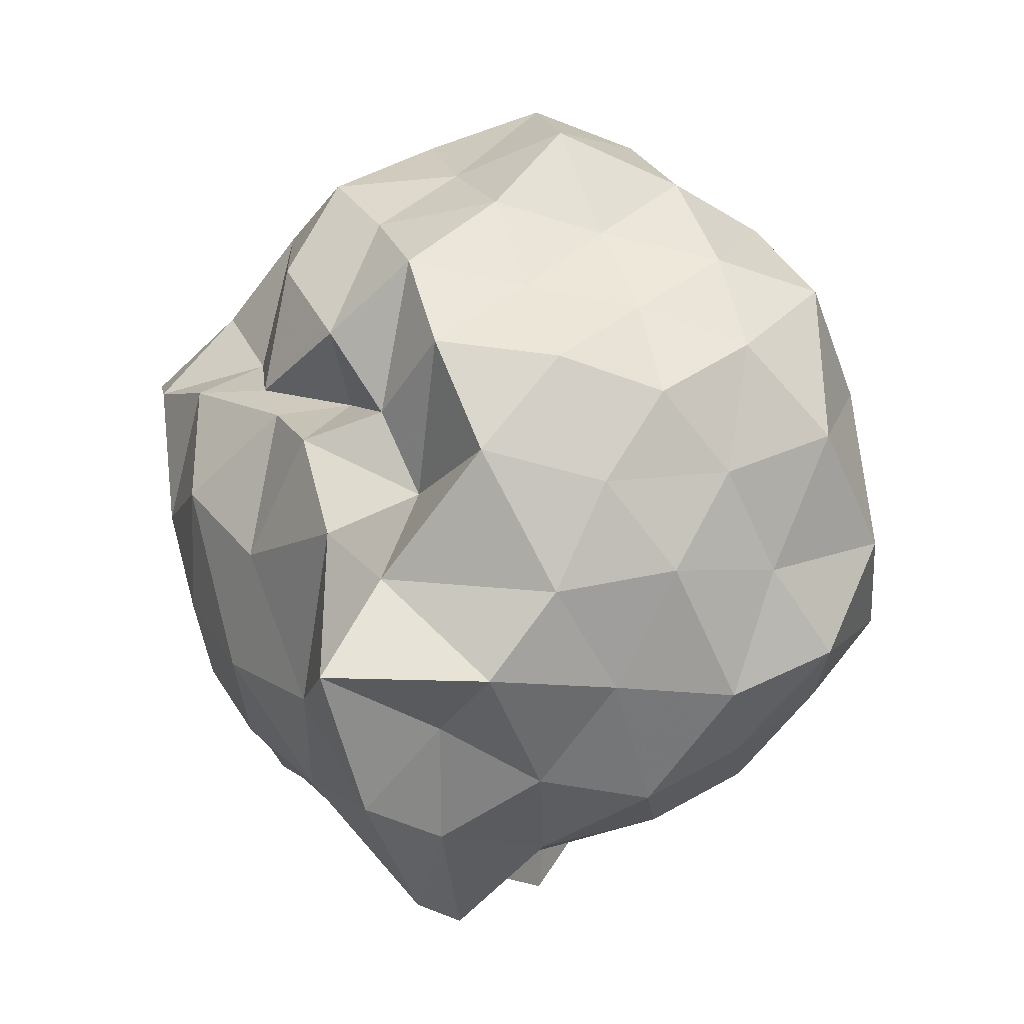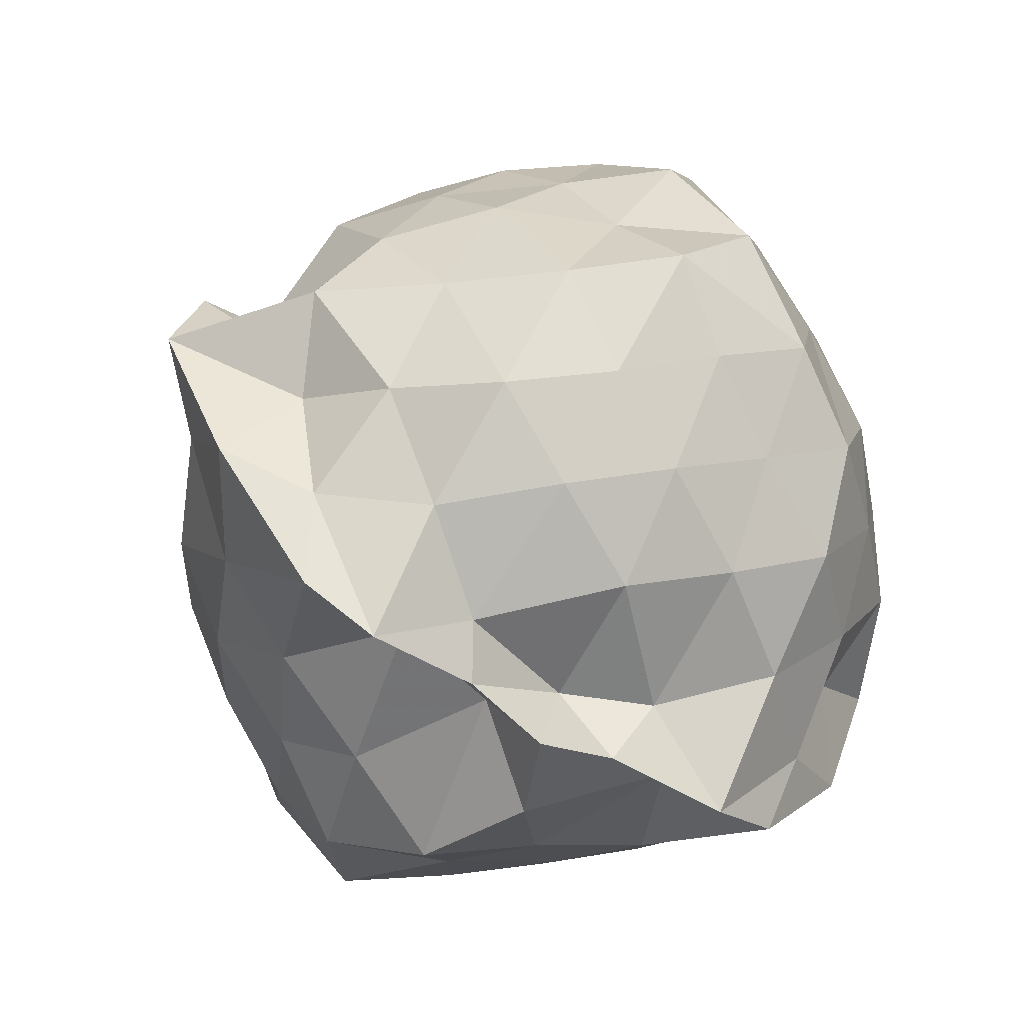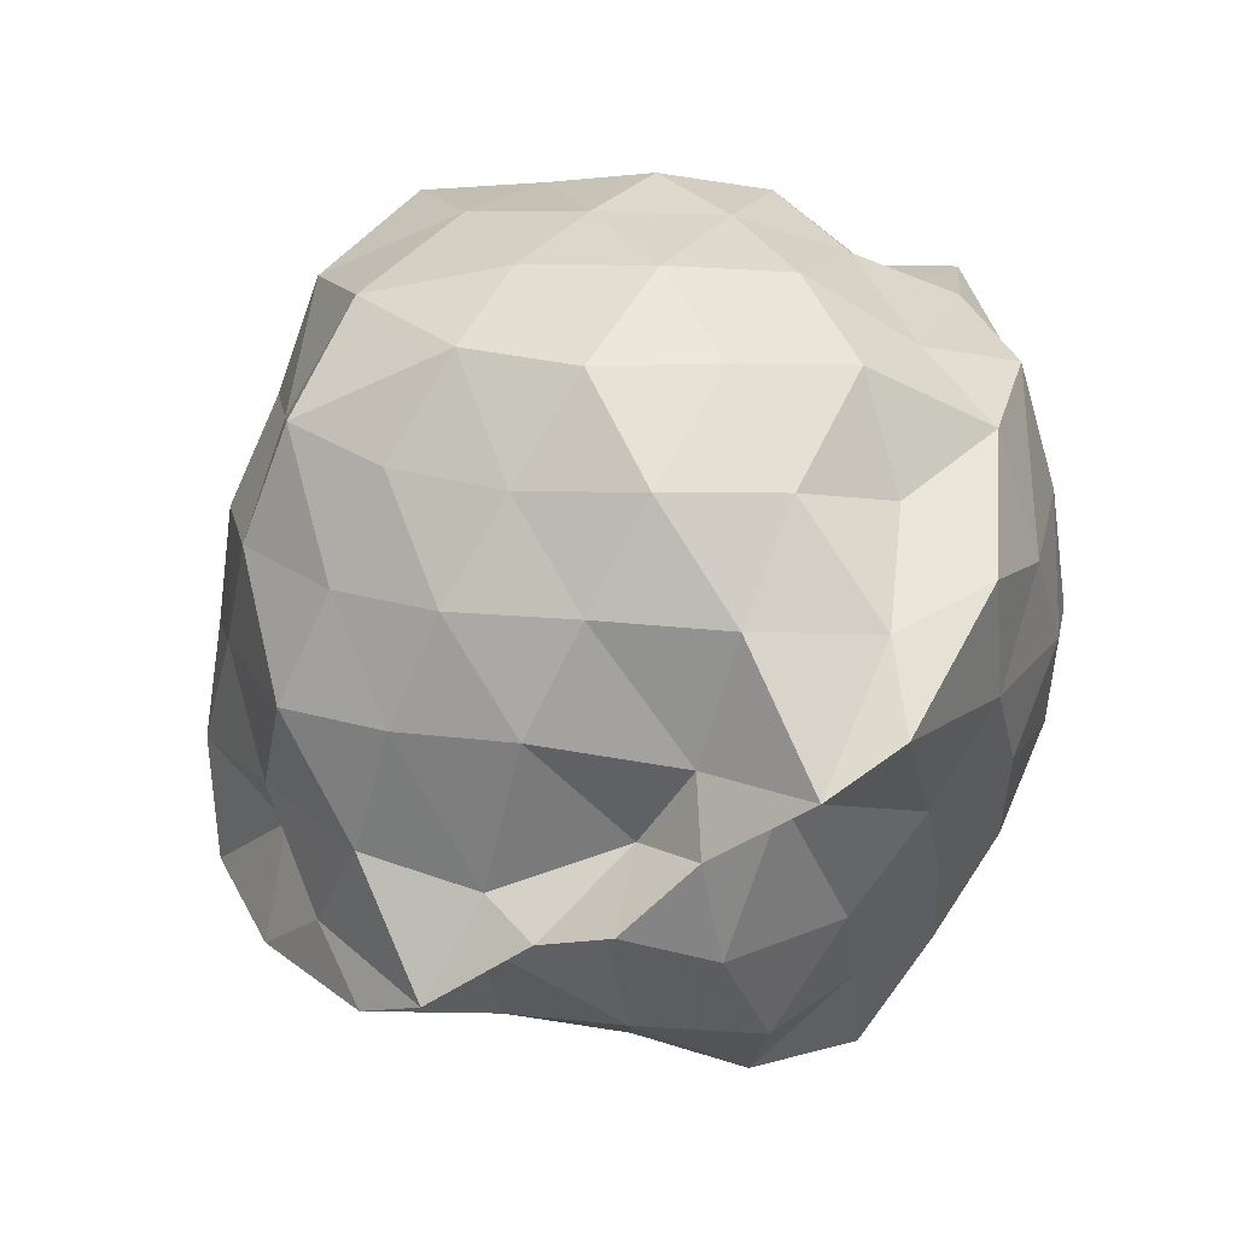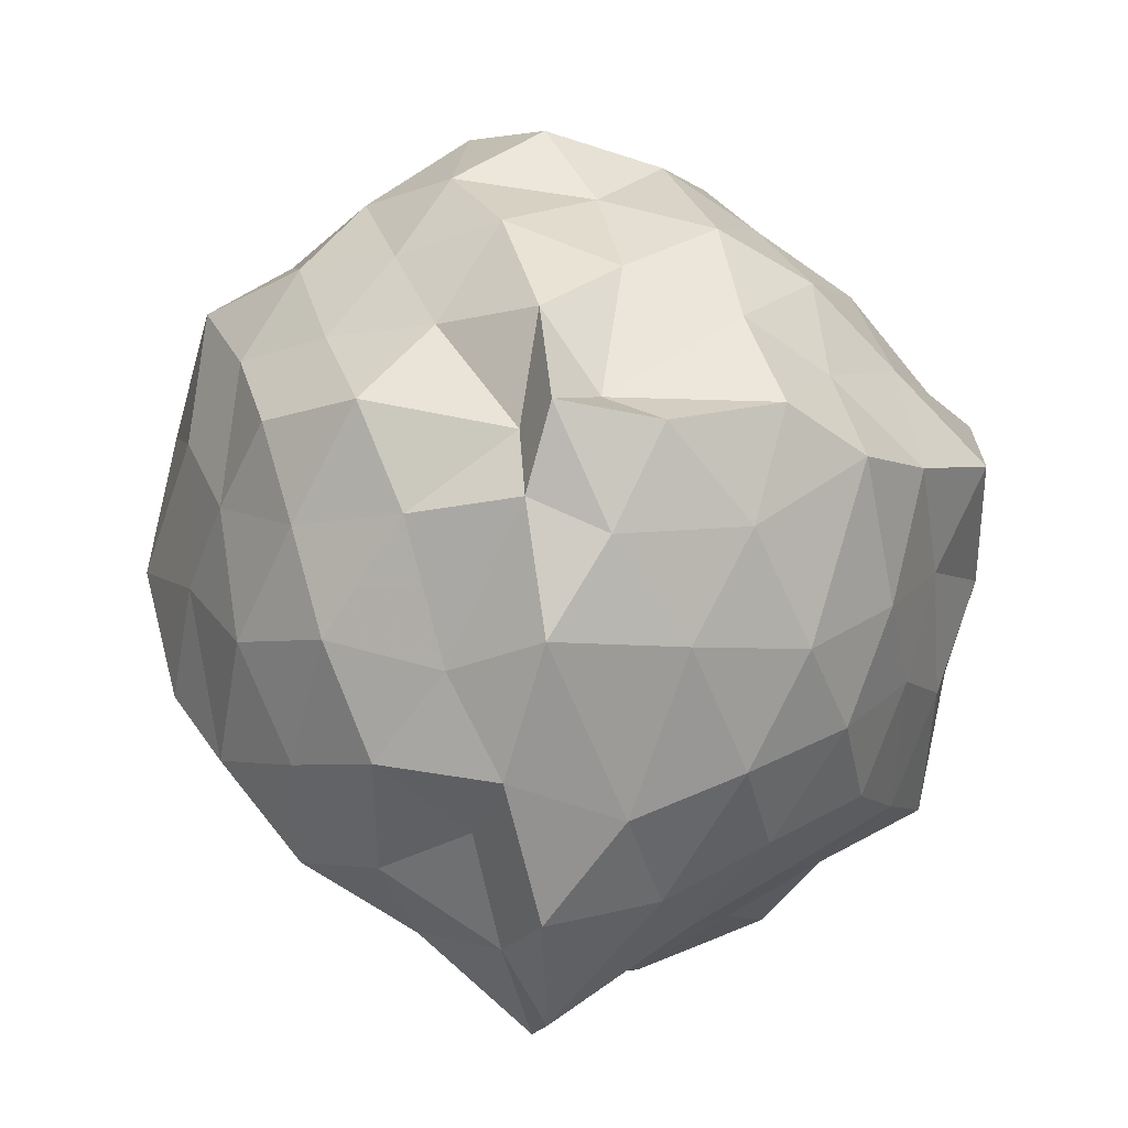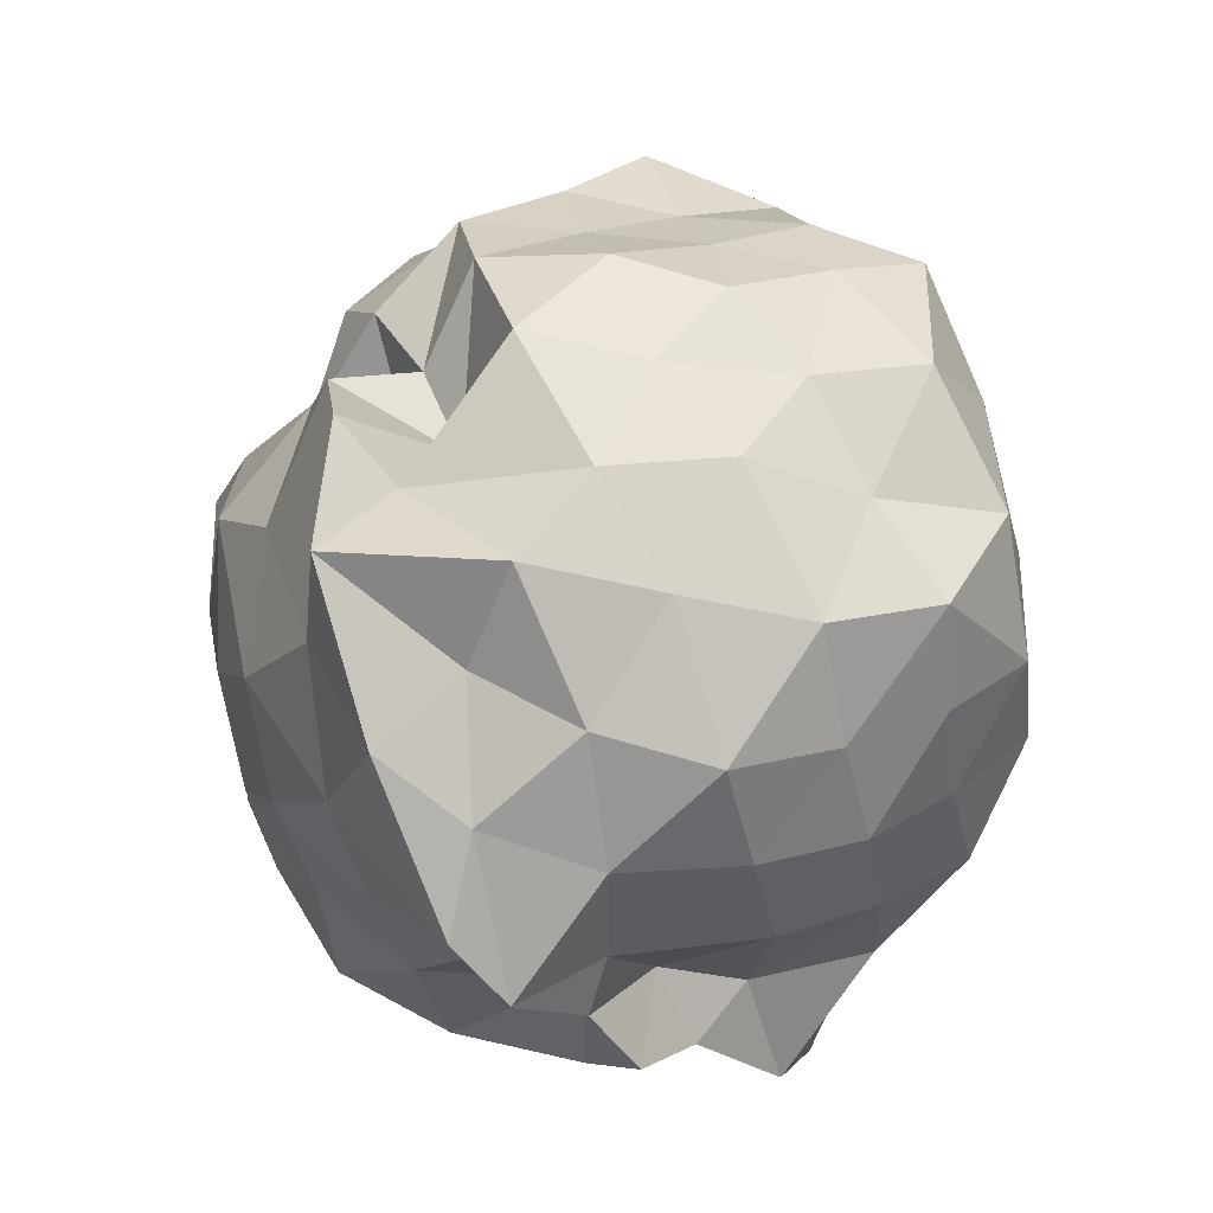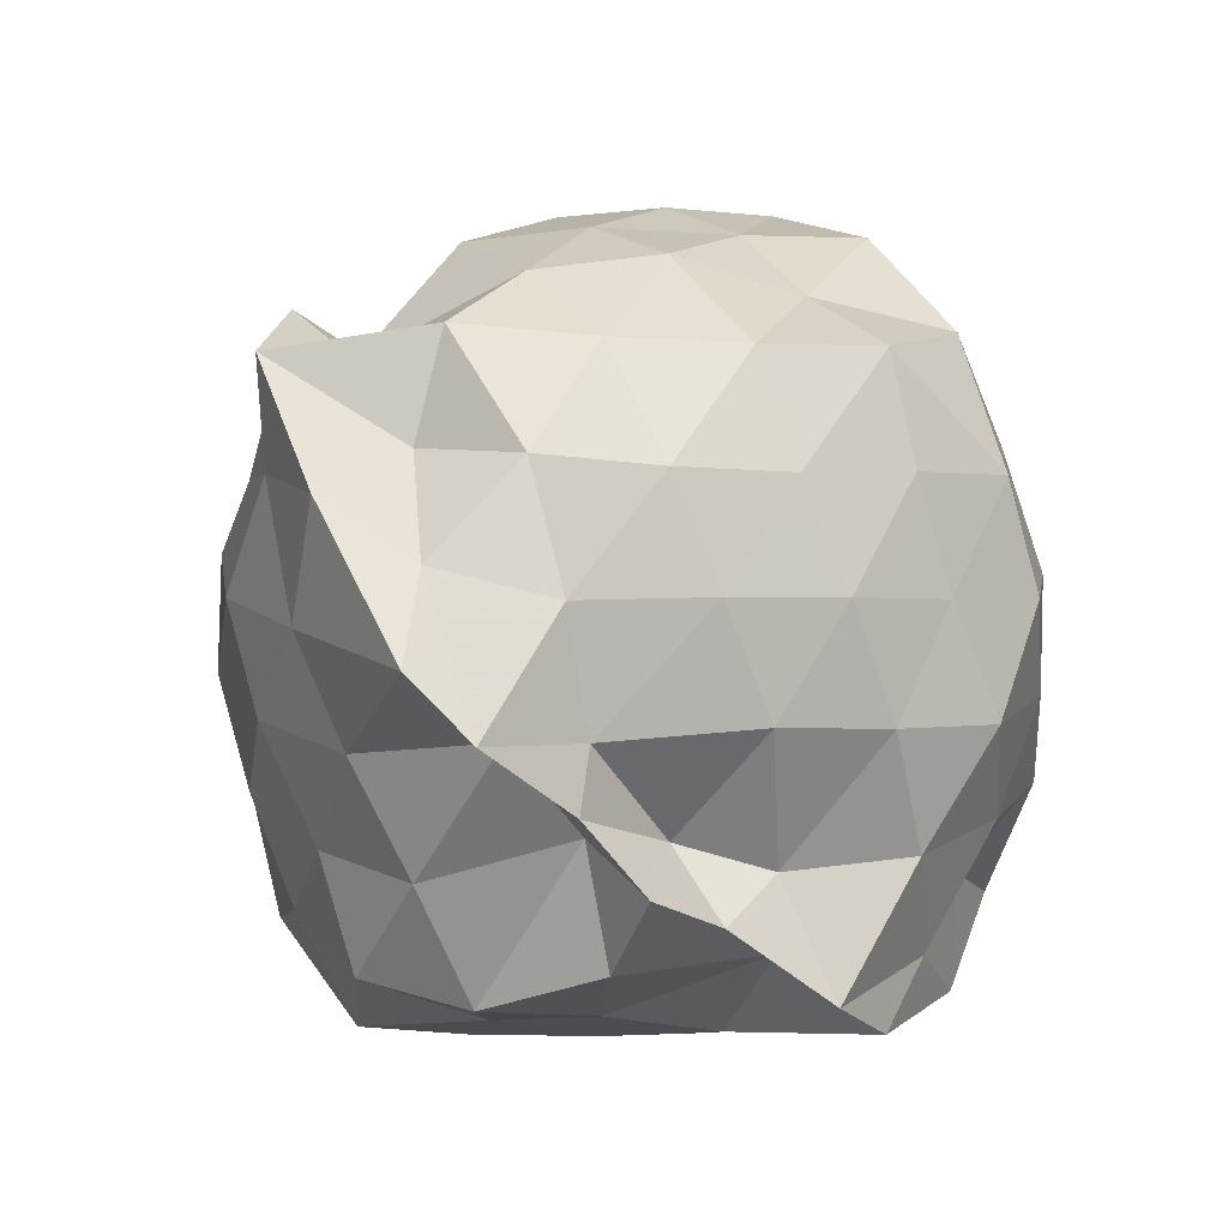
<metadata>
{"format":"obj","ext":"obj","renderer":"f3d","projection":"perspective","resolution":1024,"background":"white","views":[{"elev":11.7,"azim":-151.6,"up":"+Z"},{"elev":-57.4,"azim":-123.1,"up":"+Z"},{"elev":-49.8,"azim":-55.1,"up":"+Z"},{"elev":-76.8,"azim":1.1,"up":"+Y"},{"elev":-19.2,"azim":-143.3,"up":"+Z"},{"elev":-56.8,"azim":-132.9,"up":"+Z"}]}
</metadata>
<code>
v -0.9549 -0.1319 1.167
v -0.9963 -0.07849 -0.9967
v -0.02156 -0.07609 0.496
v -0.1516 0.1531 0.5895
v -0.391 0.3626 0.5032
v -0.5062 0.5281 0.4701
v -0.7309 0.4657 0.4393
v -0.9089 0.6064 0.4562
v -1.098 0.6645 0.6565
v -1.383 0.5568 0.6259
v -1.6 0.4232 0.5366
v -1.721 0.1938 0.6298
v -1.785 -0.08852 0.7358
v -1.678 -0.3614 0.6608
v -1.606 -0.6142 0.5651
v -1.378 -0.7777 0.6413
v -1.017 -0.8856 0.5862
v -0.9445 -1.004 0.6728
v -0.6994 -0.9612 0.6145
v -0.4332 -0.8395 0.6263
v -0.3141 -0.5646 0.6366
v -0.1372 -0.305 0.6021
v 0.1052 0.1413 0.3794
v -0.08007 0.3875 0.408
v -0.2791 0.4993 0.4414
v -0.6266 0.6546 0.4335
v -0.7942 0.7908 0.4047
v -0.9946 0.572 0.2481
v -1.268 0.7415 0.4143
v -1.523 0.5811 0.3323
v -1.734 0.3254 0.3316
v -1.9 0.08767 0.3986
v -1.824 -0.2579 0.4491
v -1.722 -0.5188 0.3459
v -1.534 -0.7606 0.3547
v -1.274 -0.9042 0.4066
v -1.006 -1.025 0.4665
v -0.8221 -1.053 0.3863
v -0.5107 -0.9425 0.3727
v -0.2478 -0.7591 0.4864
v -0.0933 -0.5274 0.4099
v 0.08504 -0.2915 0.3635
v -0.03141 0.2159 0.1405
v -0.1669 0.4838 0.09101
v -0.3751 0.6797 0.2083
v -0.6303 0.7921 0.09632
v -0.9709 0.964 0.2197
v -1.031 0.8193 0.08428
v -1.45 0.6978 0.07331
v -1.672 0.4905 0.1091
v -1.814 0.2167 0.07042
v -1.965 -0.09304 0.09489
v -1.819 -0.3985 0.1259
v -1.679 -0.6692 0.06319
v -1.466 -0.8772 0.1196
v -1.188 -1.001 0.07584
v -0.9662 -1.129 0.1709
v -0.6534 -1.025 0.126
v -0.3832 -0.8905 0.08065
v -0.1814 -0.6873 0.124
v -0.04561 -0.3764 0.126
v 0.09268 -0.08326 0.03224
v -0.1001 0.3179 -0.1339
v -0.3068 0.5912 -0.1165
v -0.5312 0.7375 -0.2132
v -0.8392 0.8785 -0.2315
v -0.997 1.048 -0.1147
v -1.329 0.8103 -0.1385
v -1.547 0.5628 -0.1851
v -1.765 0.3388 -0.2308
v -1.924 0.1003 -0.1553
v -1.882 -0.3031 -0.1668
v -1.748 -0.529 -0.2621
v -1.557 -0.7471 -0.209
v -1.359 -0.9489 -0.1479
v -1.066 -1.095 -0.1524
v -0.7966 -1.023 -0.2677
v -0.5277 -0.9269 -0.191
v -0.291 -0.7612 -0.1407
v -0.1282 -0.5229 -0.1014
v -0.02234 -0.2561 -0.2059
v 0.04418 0.1049 -0.2527
v -0.246 0.4215 -0.3448
v -0.4672 0.567 -0.4425
v -0.7383 0.6897 -0.5148
v -1.006 0.8639 -0.4961
v -1.136 0.7175 -0.3077
v -1.351 0.5895 -0.4472
v -1.553 0.3864 -0.5173
v -1.689 0.1472 -0.4354
v -1.811 -0.07741 -0.3227
v -1.684 -0.3017 -0.4314
v -1.565 -0.5649 -0.5058
v -1.367 -0.7743 -0.4516
v -1.144 -0.8921 -0.3306
v -0.9901 -1.011 -0.513
v -0.719 -0.8565 -0.5148
v -0.4677 -0.7524 -0.4152
v -0.2409 -0.5909 -0.3582
v -0.1432 -0.3512 -0.4641
v -0.04373 -0.08204 -0.5629
v -0.1387 0.1908 -0.4647
v -0.2205 -0.07618 0.7472
v -0.3588 0.1567 0.8217
v -0.5206 0.4343 0.7725
v -0.7532 0.5965 0.6439
v -0.9556 0.5472 0.8327
v -1.222 0.4312 0.7722
v -1.473 0.3012 0.7203
v -1.59 0.07932 0.8232
v -1.539 -0.2684 0.864
v -1.464 -0.504 0.7377
v -1.204 -0.6323 0.7812
v -0.9696 -0.7756 0.8394
v -0.8372 -0.8421 0.6458
v -0.5154 -0.6467 0.7898
v -0.3364 -0.3479 0.8189
v -0.4503 -0.1313 0.9166
v -0.5574 0.2384 0.9793
v -0.7663 0.374 0.8983
v -1.075 0.3147 0.9668
v -1.306 0.1817 0.886
v -1.39 -0.0896 0.9924
v -1.304 -0.4126 0.9076
v -1.053 -0.512 0.9991
v -0.7827 -0.5871 0.8988
v -0.56 -0.4173 0.9586
v -0.6727 -0.06595 1.066
v -0.8556 0.1297 1.01
v -1.143 0.09091 1.129
v -1.175 -0.2584 1.07
v -0.8346 -0.313 1.019
v -0.3779 0.3107 -0.5845
v -0.6544 0.4601 -0.6559
v -0.9899 0.5842 -0.8377
v -1.092 0.636 -0.6208
v -1.26 0.3967 -0.6908
v -1.463 0.1571 -0.6552
v -1.604 -0.07473 -0.5719
v -1.469 -0.3353 -0.6435
v -1.291 -0.5881 -0.6794
v -1.088 -0.8099 -0.6404
v -0.9875 -0.7751 -0.8444
v -0.6486 -0.629 -0.662
v -0.4088 -0.5166 -0.5615
v -0.3081 -0.2406 -0.6413
v -0.2459 0.08384 -0.7086
v -0.5594 0.1865 -0.7642
v -0.9686 0.2973 -0.7816
v -1.01 0.4002 -0.9393
v -1.097 0.1794 -0.8038
v -1.347 -0.09567 -0.7447
v -1.099 -0.3493 -0.7622
v -1.026 -0.5892 -0.9414
v -0.9691 -0.4686 -0.8114
v -0.5461 -0.3619 -0.7355
v -0.442 -0.09214 -0.846
v -0.9105 0.02326 -0.7988
v -1.002 0.1199 -0.9106
v -0.9989 -0.1339 -0.756
v -0.9973 -0.2898 -0.9068
v -0.763 -0.1848 -0.9392
f 3 23 4
f 4 23 24
f 4 24 5
f 5 24 25
f 5 25 6
f 6 25 26
f 6 26 7
f 7 26 27
f 7 27 8
f 8 27 28
f 8 28 9
f 9 28 29
f 9 29 10
f 10 29 30
f 10 30 11
f 11 30 31
f 11 31 12
f 12 31 32
f 12 32 13
f 13 32 33
f 13 33 14
f 14 33 34
f 14 34 15
f 15 34 35
f 15 35 16
f 16 35 36
f 16 36 17
f 17 36 37
f 17 37 18
f 18 37 38
f 18 38 19
f 19 38 39
f 19 39 20
f 20 39 40
f 20 40 21
f 21 40 41
f 21 41 22
f 22 41 42
f 22 42 3
f 3 42 23
f 23 43 24
f 24 43 44
f 24 44 25
f 25 44 45
f 25 45 26
f 26 45 46
f 26 46 27
f 27 46 47
f 27 47 28
f 28 47 48
f 28 48 29
f 29 48 49
f 29 49 30
f 30 49 50
f 30 50 31
f 31 50 51
f 31 51 32
f 32 51 52
f 32 52 33
f 33 52 53
f 33 53 34
f 34 53 54
f 34 54 35
f 35 54 55
f 35 55 36
f 36 55 56
f 36 56 37
f 37 56 57
f 37 57 38
f 38 57 58
f 38 58 39
f 39 58 59
f 39 59 40
f 40 59 60
f 40 60 41
f 41 60 61
f 41 61 42
f 42 61 62
f 42 62 23
f 23 62 43
f 43 63 44
f 44 63 64
f 44 64 45
f 45 64 65
f 45 65 46
f 46 65 66
f 46 66 47
f 47 66 67
f 47 67 48
f 48 67 68
f 48 68 49
f 49 68 69
f 49 69 50
f 50 69 70
f 50 70 51
f 51 70 71
f 51 71 52
f 52 71 72
f 52 72 53
f 53 72 73
f 53 73 54
f 54 73 74
f 54 74 55
f 55 74 75
f 55 75 56
f 56 75 76
f 56 76 57
f 57 76 77
f 57 77 58
f 58 77 78
f 58 78 59
f 59 78 79
f 59 79 60
f 60 79 80
f 60 80 61
f 61 80 81
f 61 81 62
f 62 81 82
f 62 82 43
f 43 82 63
f 63 83 64
f 64 83 84
f 64 84 65
f 65 84 85
f 65 85 66
f 66 85 86
f 66 86 67
f 67 86 87
f 67 87 68
f 68 87 88
f 68 88 69
f 69 88 89
f 69 89 70
f 70 89 90
f 70 90 71
f 71 90 91
f 71 91 72
f 72 91 92
f 72 92 73
f 73 92 93
f 73 93 74
f 74 93 94
f 74 94 75
f 75 94 95
f 75 95 76
f 76 95 96
f 76 96 77
f 77 96 97
f 77 97 78
f 78 97 98
f 78 98 79
f 79 98 99
f 79 99 80
f 80 99 100
f 80 100 81
f 81 100 101
f 81 101 82
f 82 101 102
f 82 102 63
f 63 102 83
f 103 104 118
f 104 119 118
f 104 105 119
f 105 120 119
f 105 106 120
f 106 107 120
f 107 121 120
f 107 108 121
f 108 122 121
f 108 109 122
f 109 110 122
f 110 123 122
f 110 111 123
f 111 124 123
f 111 112 124
f 112 113 124
f 113 125 124
f 113 114 125
f 114 126 125
f 114 115 126
f 115 116 126
f 116 127 126
f 116 117 127
f 117 118 127
f 117 103 118
f 118 119 128
f 119 129 128
f 119 120 129
f 120 121 129
f 121 130 129
f 121 122 130
f 122 123 130
f 123 131 130
f 123 124 131
f 124 125 131
f 125 132 131
f 125 126 132
f 126 127 132
f 127 128 132
f 127 118 128
f 133 148 134
f 134 148 149
f 134 149 135
f 135 149 150
f 135 150 136
f 136 150 137
f 137 150 151
f 137 151 138
f 138 151 152
f 138 152 139
f 139 152 140
f 140 152 153
f 140 153 141
f 141 153 154
f 141 154 142
f 142 154 143
f 143 154 155
f 143 155 144
f 144 155 156
f 144 156 145
f 145 156 146
f 146 156 157
f 146 157 147
f 147 157 148
f 147 148 133
f 148 158 149
f 149 158 159
f 149 159 150
f 150 159 151
f 151 159 160
f 151 160 152
f 152 160 153
f 153 160 161
f 153 161 154
f 154 161 155
f 155 161 162
f 155 162 156
f 156 162 157
f 157 162 158
f 157 158 148
f 3 4 103
f 103 4 104
f 4 5 104
f 104 5 105
f 5 6 105
f 105 6 106
f 6 7 106
f 7 8 106
f 106 8 107
f 8 9 107
f 107 9 108
f 9 10 108
f 108 10 109
f 10 11 109
f 11 12 109
f 109 12 110
f 12 13 110
f 110 13 111
f 13 14 111
f 111 14 112
f 14 15 112
f 15 16 112
f 112 16 113
f 16 17 113
f 113 17 114
f 17 18 114
f 114 18 115
f 18 19 115
f 19 20 115
f 115 20 116
f 20 21 116
f 116 21 117
f 21 22 117
f 117 22 103
f 22 3 103
f 83 133 84
f 84 133 134
f 84 134 85
f 85 134 135
f 85 135 86
f 86 135 136
f 86 136 87
f 87 136 88
f 88 136 137
f 88 137 89
f 89 137 138
f 89 138 90
f 90 138 139
f 90 139 91
f 91 139 92
f 92 139 140
f 92 140 93
f 93 140 141
f 93 141 94
f 94 141 142
f 94 142 95
f 95 142 96
f 96 142 143
f 96 143 97
f 97 143 144
f 97 144 98
f 98 144 145
f 98 145 99
f 99 145 100
f 100 145 146
f 100 146 101
f 101 146 147
f 101 147 102
f 102 147 133
f 102 133 83
f 128 129 1
f 129 130 1
f 130 131 1
f 131 132 1
f 132 128 1
f 159 158 2
f 160 159 2
f 161 160 2
f 162 161 2
f 158 162 2

</code>
